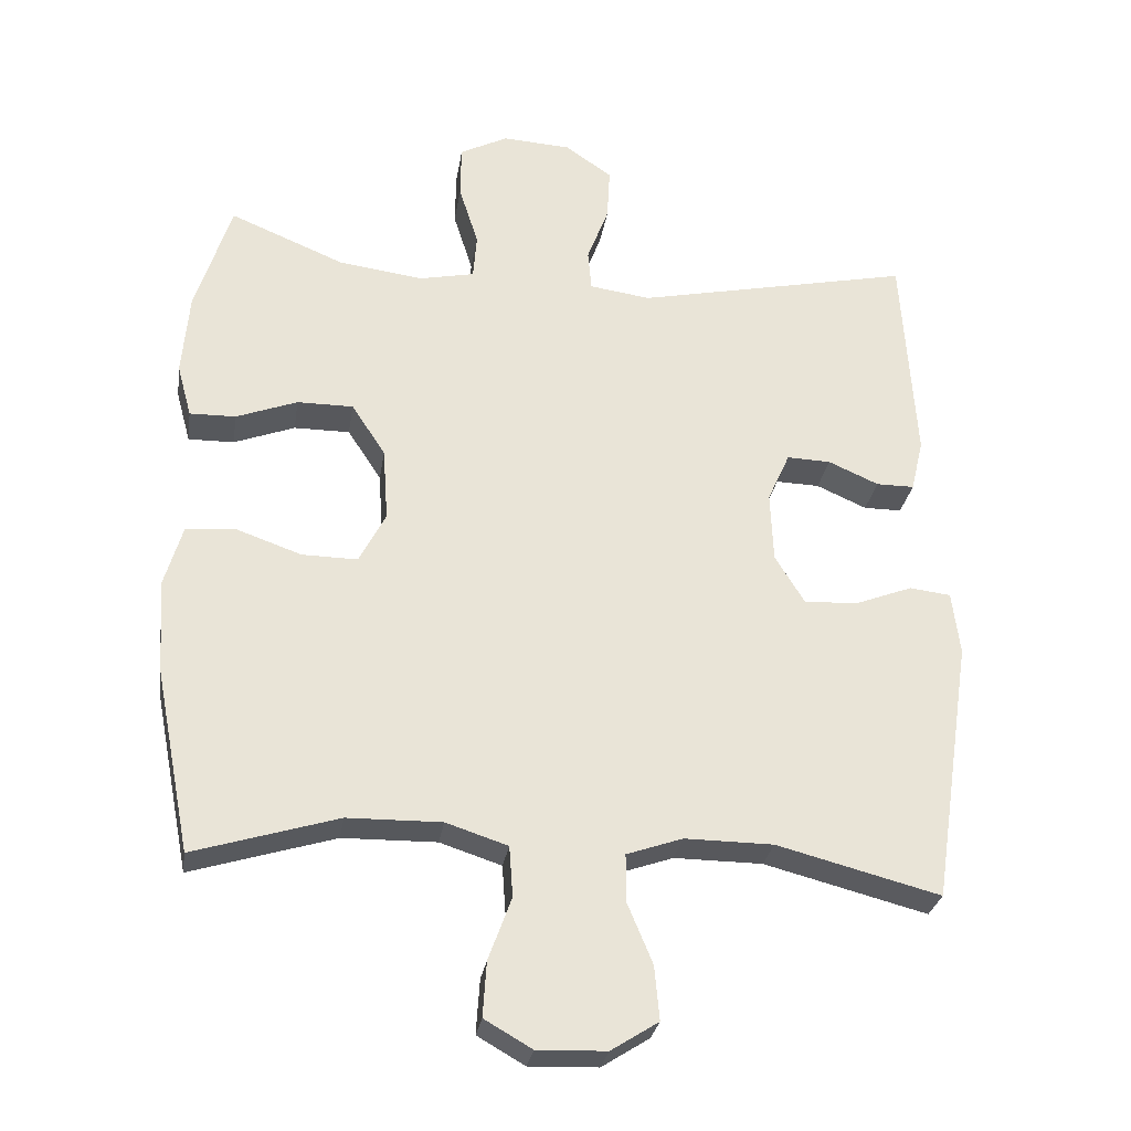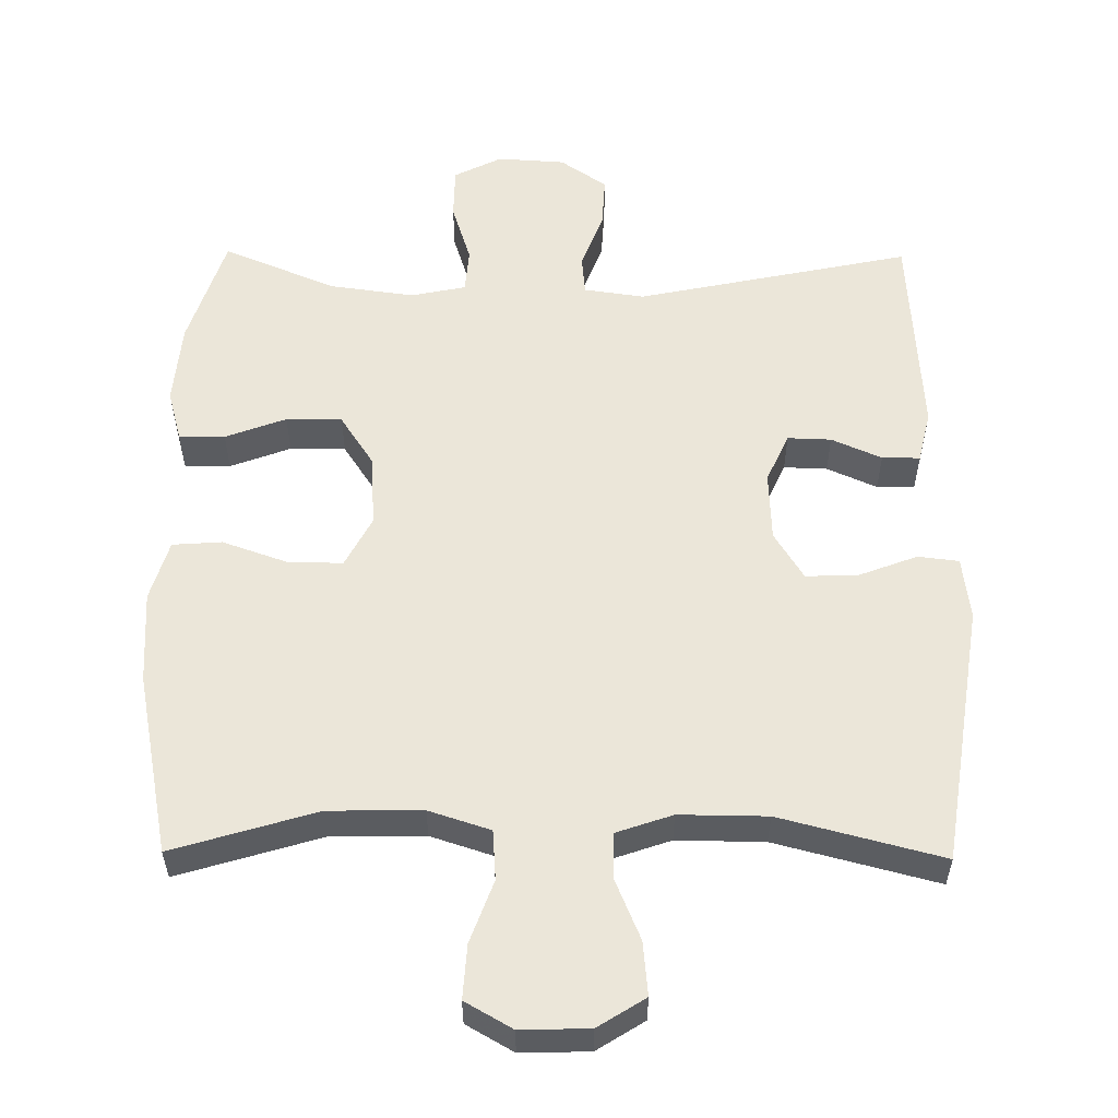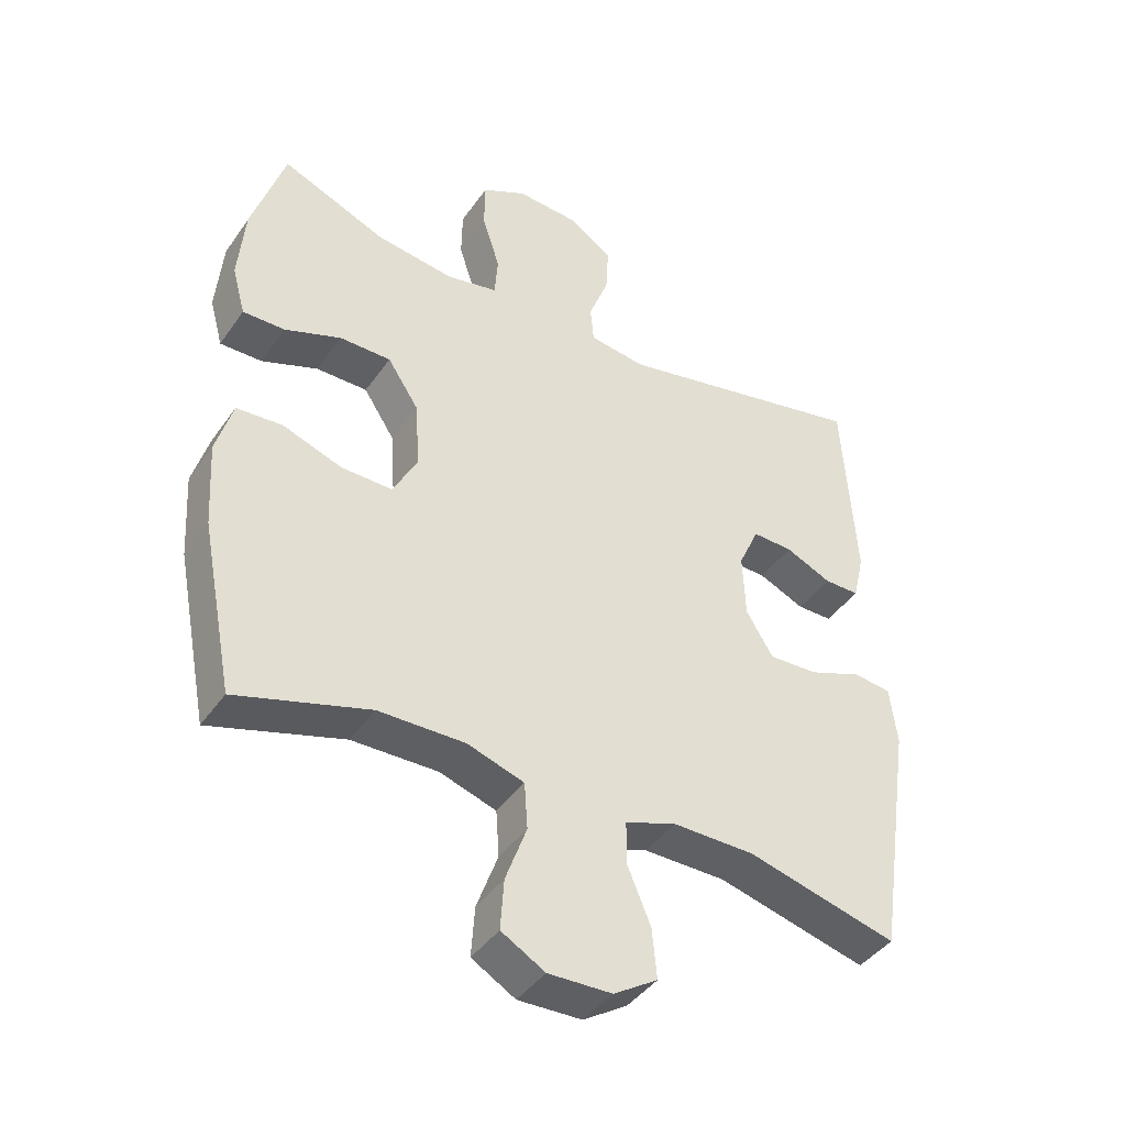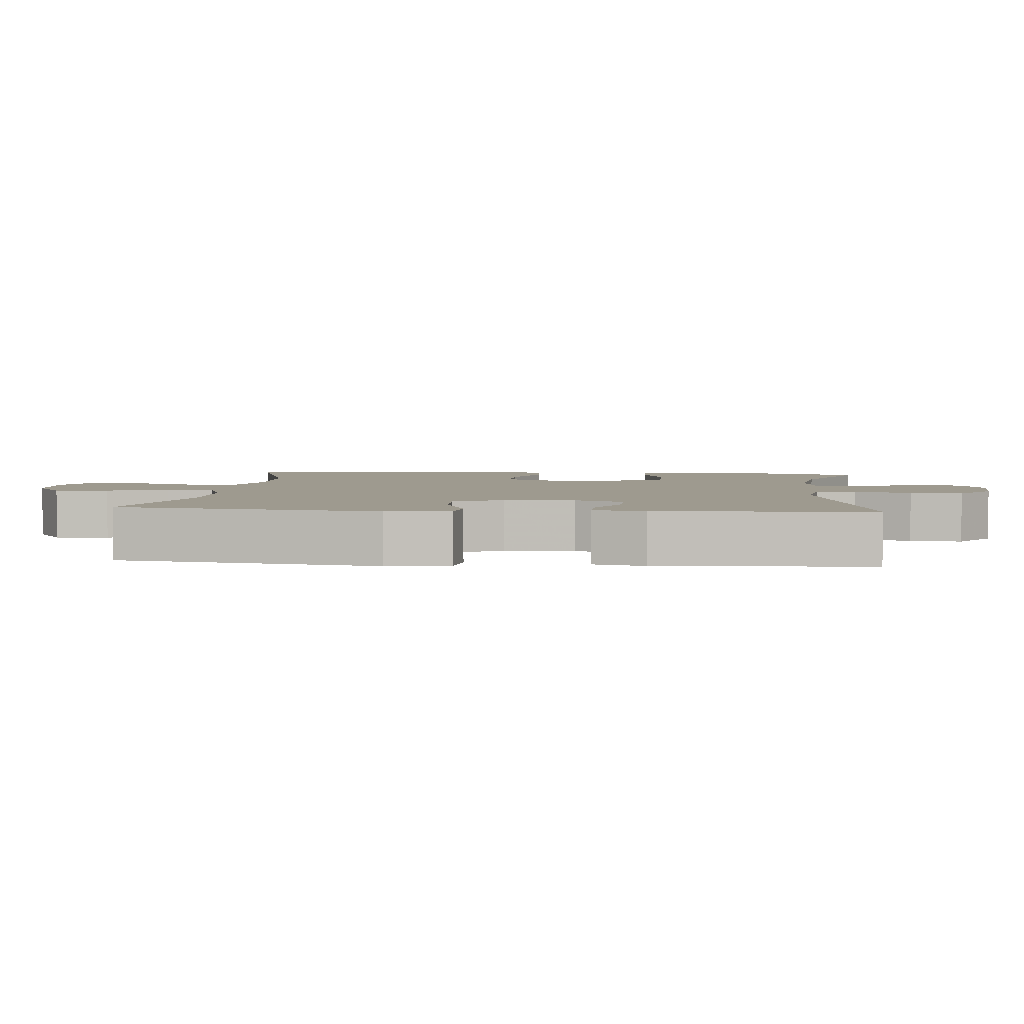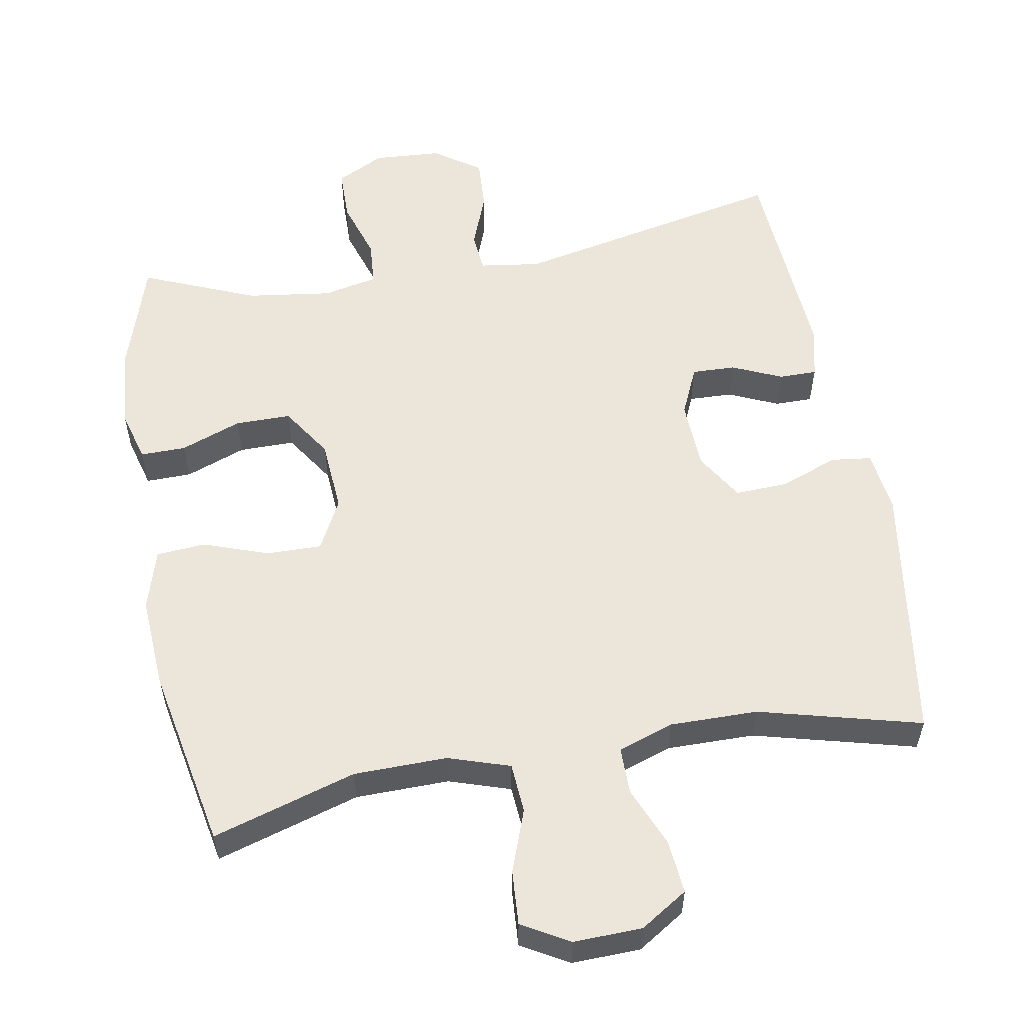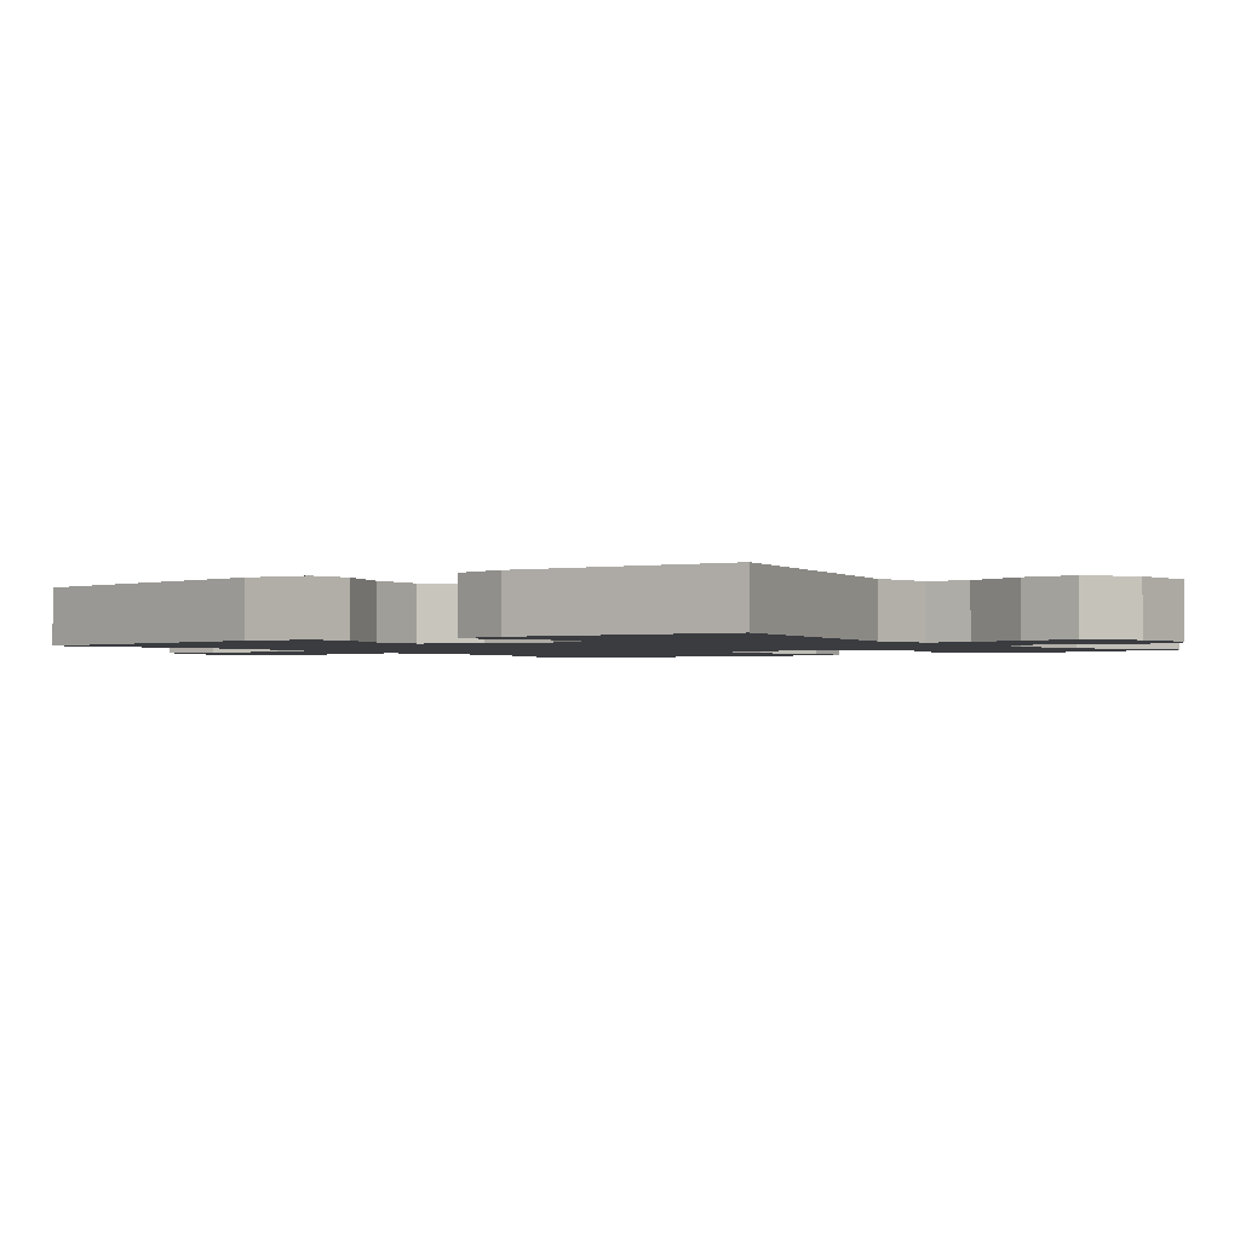
<metadata>
{"format":"obj","ext":"obj","renderer":"f3d","projection":"perspective","resolution":1024,"background":"white","views":[{"elev":-28.4,"azim":171.2,"up":"+Z"},{"elev":55.9,"azim":-179.4,"up":"+Y"},{"elev":-42.1,"azim":148.0,"up":"+Z"},{"elev":3.6,"azim":-84.3,"up":"+Y"},{"elev":56.0,"azim":169.9,"up":"+Y"},{"elev":-1.8,"azim":-54.0,"up":"+Y"}]}
</metadata>
<code>
v -0.5 0.07 -0.5
v -0.555 0.07 -0.133
v -0.544 0.07 -0.045
v -0.487 0.07 -0.038
v -0.406 0.07 -0.069
v -0.332 0.07 -0.072
v -0.291 0.07 -0.005
v -0.287 0.07 0.093
v -0.318 0.07 0.162
v -0.379 0.07 0.16
v -0.449 0.07 0.129
v -0.502 0.07 0.129
v -0.519 0.07 0.202
v -0.5 0.07 0.5
v -0.116 0.07 0.419
v -0.031 0.07 0.431
v -0.026 0.07 0.487
v -0.056 0.07 0.566
v -0.06 0.07 0.639
v 0.005 0.07 0.684
v 0.1 0.07 0.69
v 0.167 0.07 0.656
v 0.168 0.07 0.582
v 0.141 0.07 0.497
v 0.146 0.07 0.434
v 0.223 0.07 0.418
v 0.341 0.07 0.434
v 0.5 0.07 0.5
v 0.55 0.07 0.343
v 0.56 0.07 0.228
v 0.54 0.07 0.155
v 0.476 0.07 0.156
v 0.391 0.07 0.188
v 0.313 0.07 0.188
v 0.266 0.07 0.116
v 0.259 0.07 0.014
v 0.296 0.07 -0.057
v 0.373 0.07 -0.056
v 0.464 0.07 -0.024
v 0.533 0.07 -0.029
v 0.558 0.07 -0.114
v 0.55 0.07 -0.244
v 0.5 0.07 -0.5
v 0.299 0.07 -0.439
v 0.168 0.07 -0.437
v 0.082 0.07 -0.465
v 0.077 0.07 -0.535
v 0.109 0.07 -0.623
v 0.114 0.07 -0.699
v 0.048 0.07 -0.737
v -0.048 0.07 -0.734
v -0.114 0.07 -0.692
v -0.107 0.07 -0.617
v -0.072 0.07 -0.533
v -0.072 0.07 -0.467
v -0.15 0.07 -0.44
v -0.273 0.07 -0.441
v -0.5 0 -0.5
v -0.555 0 -0.133
v -0.544 0 -0.045
v -0.487 0 -0.038
v -0.406 0 -0.069
v -0.332 0 -0.072
v -0.291 0 -0.005
v -0.287 0 0.093
v -0.318 0 0.162
v -0.379 0 0.16
v -0.449 0 0.129
v -0.502 0 0.129
v -0.519 0 0.202
v -0.5 0 0.5
v -0.116 0 0.419
v -0.031 0 0.431
v -0.026 0 0.487
v -0.056 0 0.566
v -0.06 0 0.639
v 0.005 0 0.684
v 0.1 0 0.69
v 0.167 0 0.656
v 0.168 0 0.582
v 0.141 0 0.497
v 0.146 0 0.434
v 0.223 0 0.418
v 0.341 0 0.434
v 0.5 0 0.5
v 0.55 0 0.343
v 0.56 0 0.228
v 0.54 0 0.155
v 0.476 0 0.156
v 0.391 0 0.188
v 0.313 0 0.188
v 0.266 0 0.116
v 0.259 0 0.014
v 0.296 0 -0.057
v 0.373 0 -0.056
v 0.464 0 -0.024
v 0.533 0 -0.029
v 0.558 0 -0.114
v 0.55 0 -0.244
v 0.5 0 -0.5
v 0.299 0 -0.439
v 0.168 0 -0.437
v 0.082 0 -0.465
v 0.077 0 -0.535
v 0.109 0 -0.623
v 0.114 0 -0.699
v 0.048 0 -0.737
v -0.048 0 -0.734
v -0.114 0 -0.692
v -0.107 0 -0.617
v -0.072 0 -0.533
v -0.072 0 -0.467
v -0.15 0 -0.44
v -0.273 0 -0.441
f 52 53 54
f 51 52 54
f 50 51 54
f 49 50 54
f 48 49 54
f 47 48 54
f 46 47 54 55
f 45 46 55 56
f 42 43 44
f 41 42 44
f 40 41 44
f 39 40 44
f 38 39 44
f 37 38 44 45
f 45 56 57
f 37 45 57
f 36 37 57
f 31 32 33
f 30 31 33
f 29 30 33
f 28 29 33
f 27 28 33
f 26 27 33 34
f 25 26 34 35
f 22 23 24
f 21 22 24
f 20 21 24
f 19 20 24
f 18 19 24
f 17 18 24
f 16 17 24 25
f 35 36 57
f 25 35 57
f 16 25 57
f 15 16 57
f 13 14 15
f 12 13 15
f 11 12 15
f 10 11 15
f 3 4 5
f 2 3 5
f 1 2 5
f 57 1 5
f 57 5 6
f 9 10 15
f 8 9 15
f 7 8 15 57
f 6 7 57
f 111 110 109
f 111 109 108
f 111 108 107
f 111 107 106
f 111 106 105
f 111 105 104
f 112 111 104 103
f 113 112 103 102
f 101 100 99
f 101 99 98
f 101 98 97
f 101 97 96
f 101 96 95
f 102 101 95 94
f 114 113 102
f 114 102 94
f 114 94 93
f 90 89 88
f 90 88 87
f 90 87 86
f 90 86 85
f 90 85 84
f 91 90 84 83
f 92 91 83 82
f 81 80 79
f 81 79 78
f 81 78 77
f 81 77 76
f 81 76 75
f 81 75 74
f 82 81 74 73
f 114 93 92
f 114 92 82
f 114 82 73
f 114 73 72
f 72 71 70
f 72 70 69
f 72 69 68
f 72 68 67
f 62 61 60
f 62 60 59
f 62 59 58
f 62 58 114
f 63 62 114
f 72 67 66
f 72 66 65
f 114 72 65 64
f 114 64 63
f 1 58 59 2
f 2 59 60 3
f 3 60 61 4
f 4 61 62 5
f 5 62 63 6
f 6 63 64 7
f 7 64 65 8
f 8 65 66 9
f 9 66 67 10
f 10 67 68 11
f 11 68 69 12
f 12 69 70 13
f 13 70 71 14
f 14 71 72 15
f 15 72 73 16
f 16 73 74 17
f 17 74 75 18
f 18 75 76 19
f 19 76 77 20
f 20 77 78 21
f 21 78 79 22
f 22 79 80 23
f 23 80 81 24
f 24 81 82 25
f 25 82 83 26
f 26 83 84 27
f 27 84 85 28
f 28 85 86 29
f 29 86 87 30
f 30 87 88 31
f 31 88 89 32
f 32 89 90 33
f 33 90 91 34
f 34 91 92 35
f 35 92 93 36
f 36 93 94 37
f 37 94 95 38
f 38 95 96 39
f 39 96 97 40
f 40 97 98 41
f 41 98 99 42
f 42 99 100 43
f 43 100 101 44
f 44 101 102 45
f 45 102 103 46
f 46 103 104 47
f 47 104 105 48
f 48 105 106 49
f 49 106 107 50
f 50 107 108 51
f 51 108 109 52
f 52 109 110 53
f 53 110 111 54
f 54 111 112 55
f 55 112 113 56
f 56 113 114 57
f 57 114 58 1

</code>
